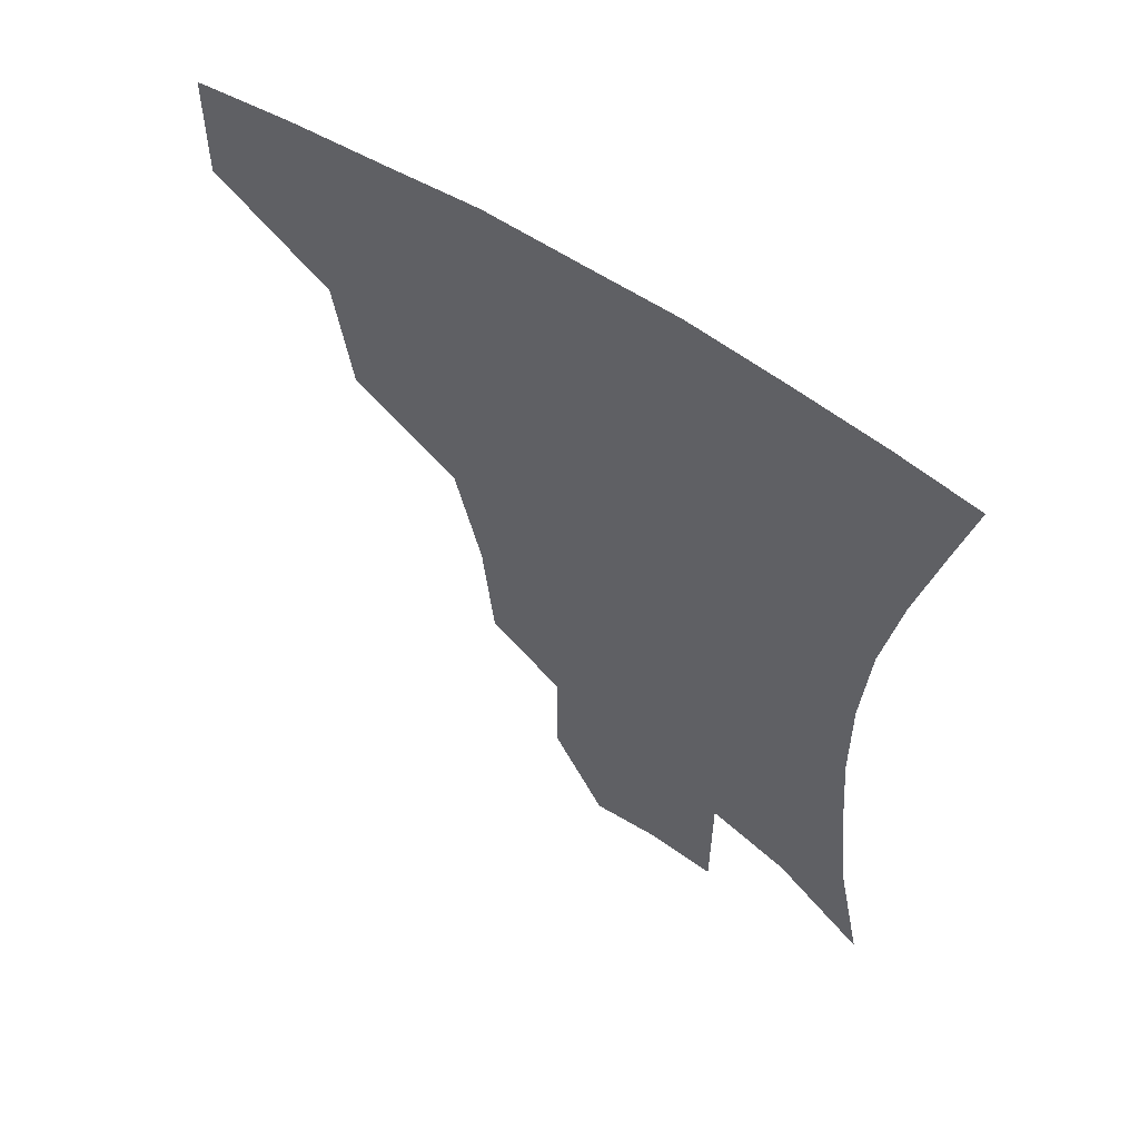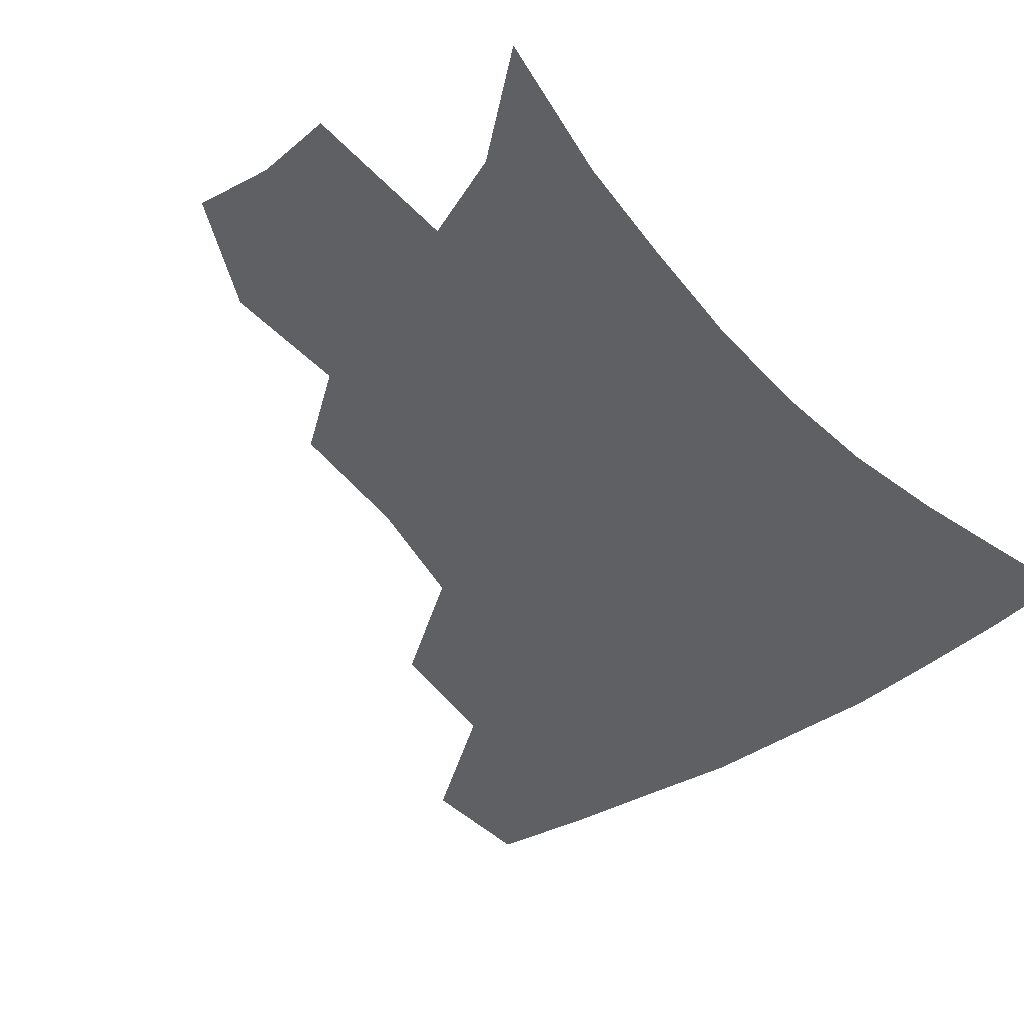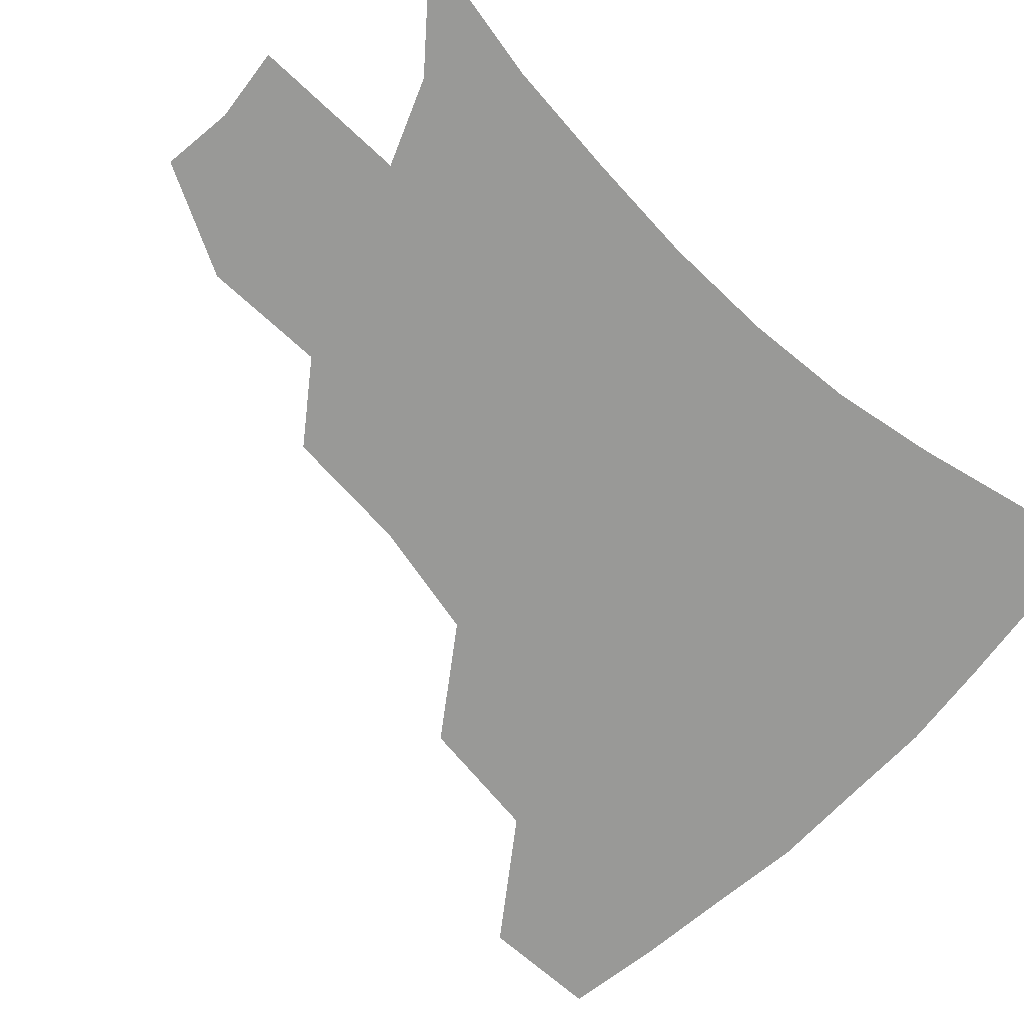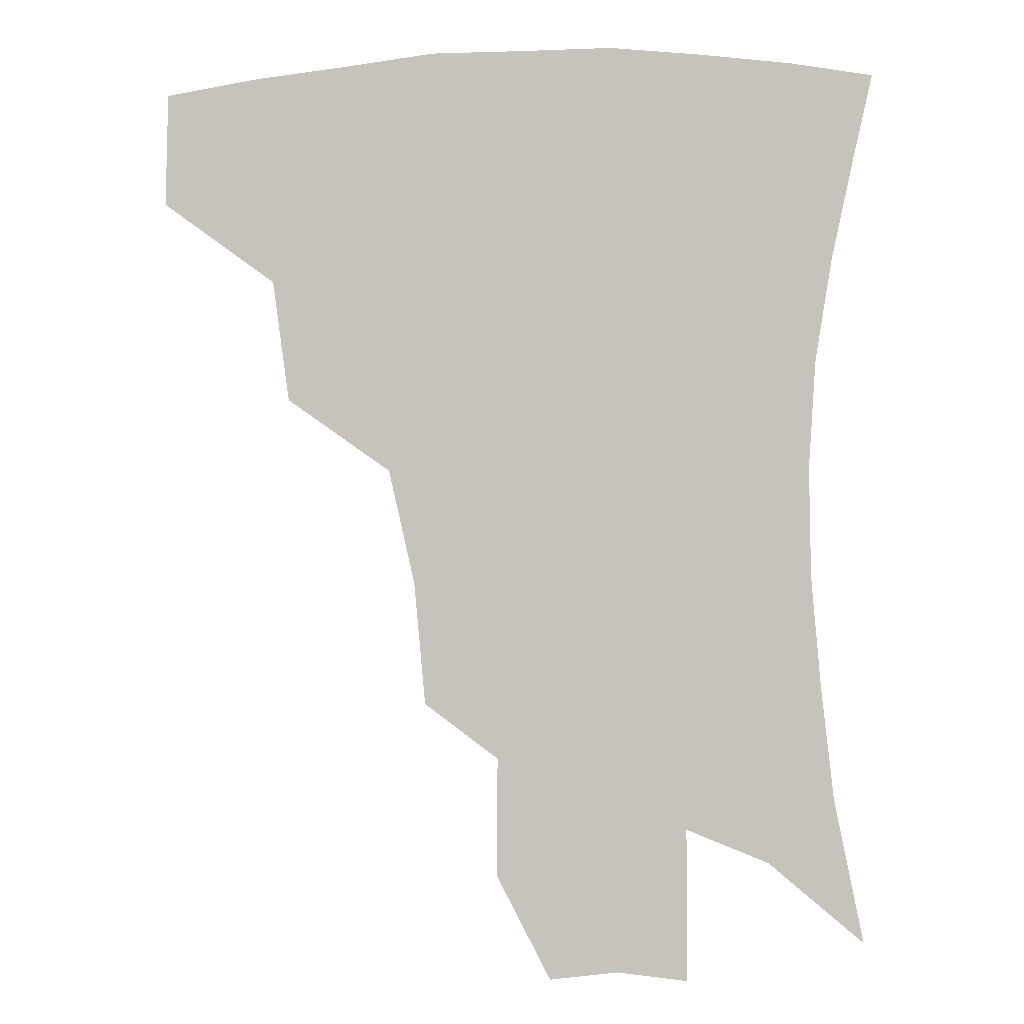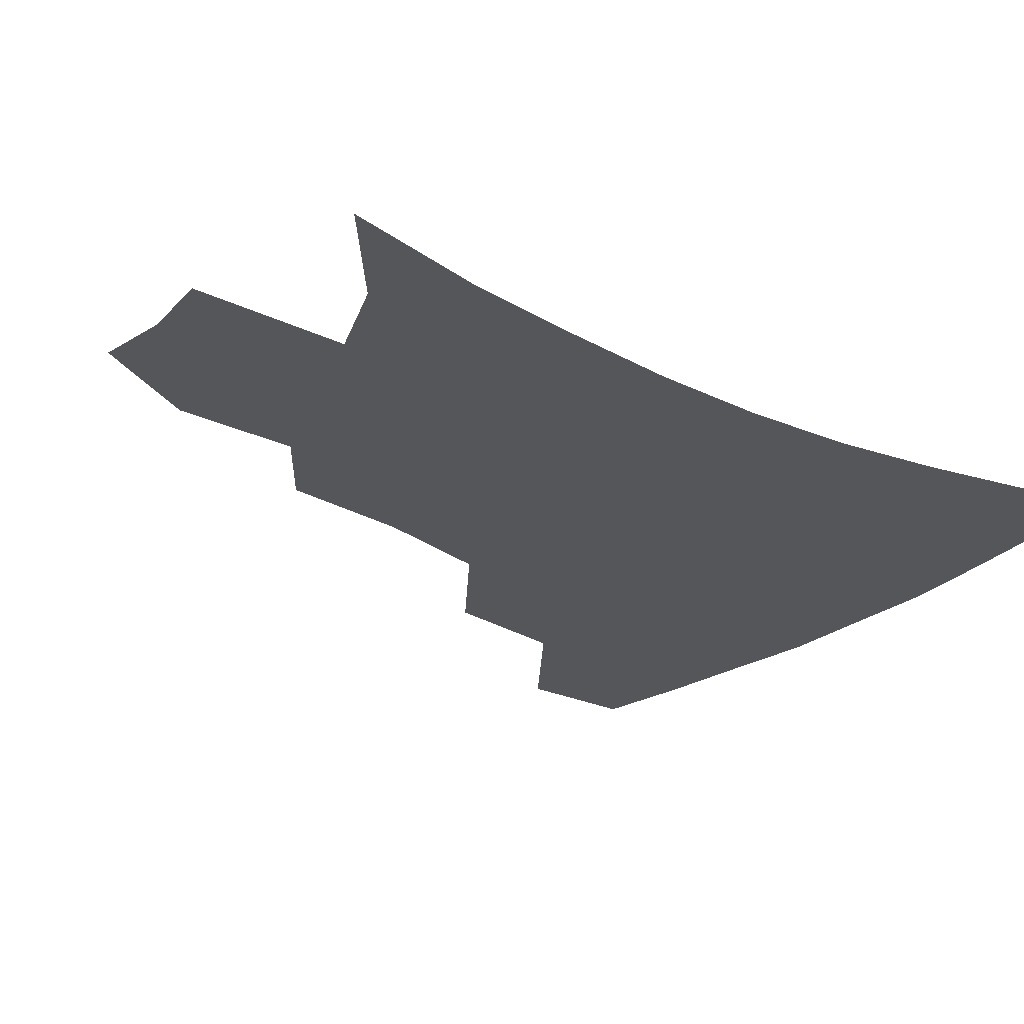
<metadata>
{"format":"obj","ext":"obj","renderer":"f3d","projection":"perspective","resolution":1024,"background":"white","views":[{"elev":60.2,"azim":34.1,"up":"+Y"},{"elev":-43.2,"azim":39.2,"up":"+Z"},{"elev":-68.8,"azim":47.0,"up":"+Z"},{"elev":-1.7,"azim":7.2,"up":"+Y"},{"elev":-25.4,"azim":52.1,"up":"+Z"}]}
</metadata>
<code>
v 455.7 378.6 0
v 456.4 414.3 0
v 496.9 314.3 0
v 491.6 352.6 0
v 490.6 389.3 0
v 485.9 419 0
v 541.7 216.6 0
v 538.1 255.2 0
v 529.8 291.3 0
v 526 335 0
v 523 365.8 0
v 519.1 393.5 0
v 515.5 422.2 0
v 564.8 162.3 0
v 565 199.4 0
v 562.1 240.8 0
v 557.5 271.5 0
v 553.4 308.2 0
v 551 340.8 0
v 550.1 370.8 0
v 547.3 396.6 0
v 543.9 425.7 0
v 581.8 129.9 0
v 585.8 177.8 0
v 584.3 217.3 0
v 581.4 248.8 0
v 578.4 282.4 0
v 576.6 316.3 0
v 575.7 344.5 0
v 575.5 372 0
v 575 397.8 0
v 573.4 425.7 0
v 603.1 132.6 0
v 605.2 181.9 0
v 603 218.3 0
v 600.8 253.5 0
v 599.1 286.4 0
v 598.7 318.3 0
v 599.7 346.1 0
v 601.1 372.6 0
v 602.3 397.8 0
v 601.3 425.8 0
v 625 130.4 0
v 624.9 177.7 0
v 622.3 218.1 0
v 620.2 253.2 0
v 619.6 284.4 0
v 620.3 314.6 0
v 622.4 345 0
v 625.4 371.6 0
v 628.4 396.5 0
v 630.5 422.8 0
v 650.5 167.7 0
v 643.3 210.9 0
v 641.1 244.1 0
v 639.8 277.6 0
v 640.7 309.8 0
v 644 338.8 0
v 648.6 366.9 0
v 653.9 394 0
v 658.2 419.3 0
v 679.8 143.3 0
v 670.9 187.8 0
v 667.1 222.1 0
v 664.1 257.2 0
v 663.6 291.4 0
v 665.7 324.9 0
v 670.9 356.9 0
v 677.7 388.7 0
v 683.6 414.8 0
f 4 5 1
f 1 5 2
f 5 6 2
f 9 10 3
f 3 10 4
f 10 11 4
f 4 11 5
f 11 12 5
f 5 12 6
f 12 13 6
f 15 16 7
f 7 16 8
f 16 17 8
f 8 17 9
f 17 18 9
f 9 18 10
f 18 19 10
f 10 19 11
f 19 20 11
f 11 20 12
f 20 21 12
f 12 21 13
f 21 22 13
f 23 24 14
f 14 24 15
f 24 25 15
f 15 25 16
f 25 26 16
f 16 26 17
f 26 27 17
f 17 27 18
f 27 28 18
f 18 28 19
f 28 29 19
f 19 29 20
f 29 30 20
f 20 30 21
f 30 31 21
f 21 31 22
f 31 32 22
f 23 33 24
f 33 34 24
f 24 34 25
f 34 35 25
f 25 35 26
f 35 36 26
f 26 36 27
f 36 37 27
f 27 37 28
f 37 38 28
f 28 38 29
f 38 39 29
f 29 39 30
f 39 40 30
f 30 40 31
f 40 41 31
f 31 41 32
f 41 42 32
f 33 43 34
f 43 44 34
f 34 44 35
f 44 45 35
f 35 45 36
f 45 46 36
f 36 46 37
f 46 47 37
f 37 47 38
f 47 48 38
f 38 48 39
f 48 49 39
f 39 49 40
f 49 50 40
f 40 50 41
f 50 51 41
f 41 51 42
f 51 52 42
f 44 53 45
f 53 54 45
f 45 54 46
f 54 55 46
f 46 55 47
f 55 56 47
f 47 56 48
f 56 57 48
f 48 57 49
f 57 58 49
f 49 58 50
f 58 59 50
f 50 59 51
f 59 60 51
f 51 60 52
f 60 61 52
f 53 62 54
f 62 63 54
f 54 63 55
f 63 64 55
f 55 64 56
f 64 65 56
f 56 65 57
f 65 66 57
f 57 66 58
f 66 67 58
f 58 67 59
f 67 68 59
f 59 68 60
f 68 69 60
f 60 69 61
f 69 70 61

</code>
